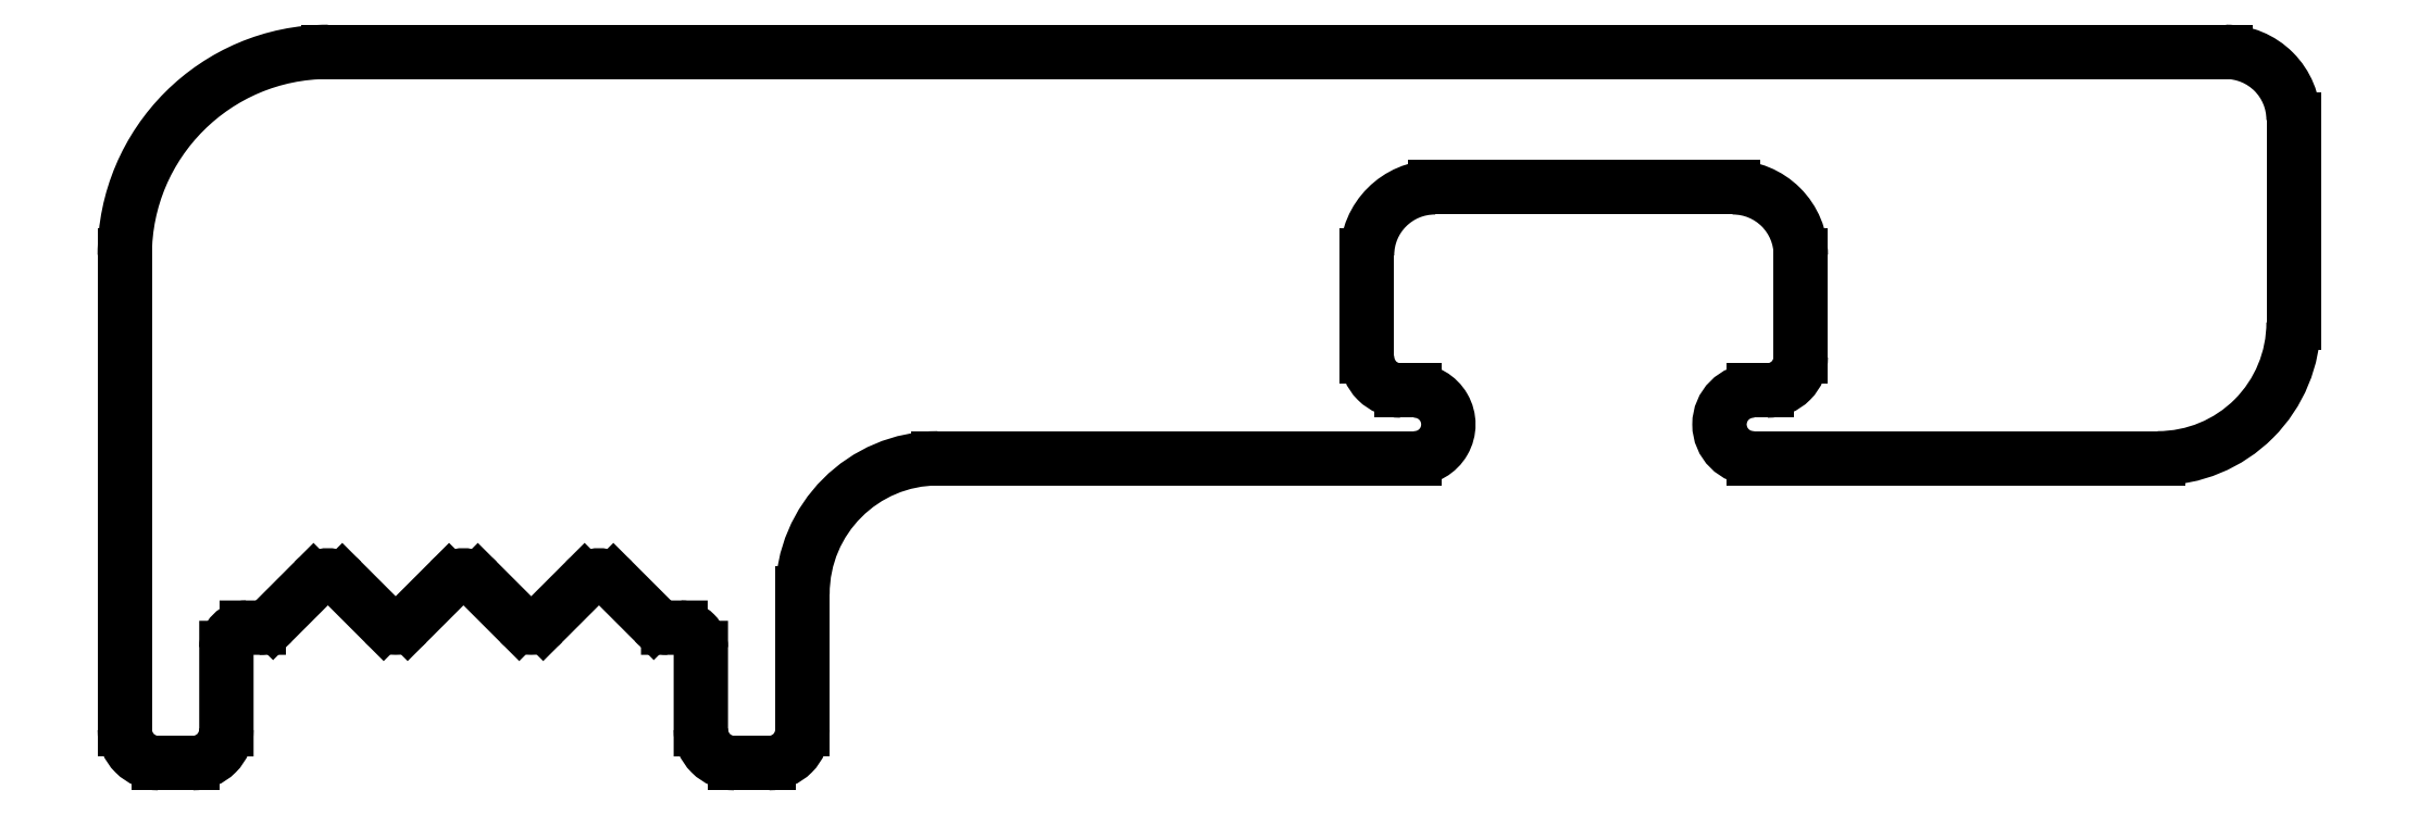
<metadata>
{"format":"dxf","ext":"dxf","renderer":"ezdxf+matplotlib","layout":"modelspace","background":"white","min_lineweight":24,"dpi":150}
</metadata>
<code>
0
SECTION
2
ENTITIES
0
ARC
8
0
10
653.2
20
813.1
30
0
40
2
50
270
51
2.504e-06
0
LINE
8
0
10
655.2
20
813.1
30
0
11
655.2
21
816.1
31
0
0
ARC
8
0
10
654.2
20
816.1
30
0
40
1
50
2.504e-06
51
90
0
LINE
8
0
10
654.2
20
817.1
30
0
11
626.2
21
817.1
31
0
0
ARC
8
0
10
626.2
20
814.1
30
0
40
3
50
90
51
180
0
LINE
8
0
10
623.2
20
814.1
30
0
11
623.2
21
807.1
31
0
0
ARC
8
0
10
623.7
20
807.1
30
0
40
0.5
50
180
51
270
0
LINE
8
0
10
623.7
20
806.6
30
0
11
624.2
21
806.6
31
0
0
ARC
8
0
10
624.2
20
807.1
30
0
40
0.5
50
270
51
2.504e-06
0
LINE
8
0
10
624.7
20
807.1
30
0
11
624.7
21
808.3
31
0
0
ARC
8
0
10
625
20
808.3
30
0
40
0.3
50
90
51
180
0
LINE
8
0
10
625
20
808.6
30
0
11
625.2
21
808.6
31
0
0
ARC
8
0
10
625.2
20
808.9
30
0
40
0.3
50
270
51
315
0
LINE
8
0
10
625.4
20
808.7
30
0
11
626
21
809.3
31
0
0
ARC
8
0
10
626.2
20
809.1
30
0
40
0.3
50
45
51
135
0
LINE
8
0
10
626.4
20
809.3
30
0
11
627
21
808.7
31
0
0
ARC
8
0
10
627.2
20
808.9
30
0
40
0.25
50
225
51
315
0
LINE
8
0
10
627.4
20
808.7
30
0
11
628
21
809.3
31
0
0
ARC
8
0
10
628.2
20
809.1
30
0
40
0.3
50
45
51
135
0
LINE
8
0
10
628.4
20
809.3
30
0
11
629
21
808.7
31
0
0
ARC
8
0
10
629.2
20
808.9
30
0
40
0.25
50
225
51
315
0
LINE
8
0
10
629.4
20
808.7
30
0
11
630
21
809.3
31
0
0
ARC
8
0
10
630.2
20
809.1
30
0
40
0.3
50
45
51
135
0
LINE
8
0
10
630.4
20
809.3
30
0
11
631
21
808.7
31
0
0
ARC
8
0
10
631.2
20
808.9
30
0
40
0.3
50
225
51
270
0
LINE
8
0
10
631.2
20
808.6
30
0
11
631.4
21
808.6
31
0
0
ARC
8
0
10
631.4
20
808.3
30
0
40
0.3
50
2.504e-06
51
90
0
LINE
8
0
10
631.7
20
808.3
30
0
11
631.7
21
807.1
31
0
0
ARC
8
0
10
632.2
20
807.1
30
0
40
0.5
50
180
51
270
0
LINE
8
0
10
632.2
20
806.6
30
0
11
632.7
21
806.6
31
0
0
ARC
8
0
10
632.7
20
807.1
30
0
40
0.5
50
270
51
2.504e-06
0
LINE
8
0
10
633.2
20
807.1
30
0
11
633.2
21
809.1
31
0
0
ARC
8
0
10
635.2
20
809.1
30
0
40
2
50
90
51
180
0
LINE
8
0
10
635.2
20
811.1
30
0
11
642.2
21
811.1
31
0
0
ARC
8
0
10
642.2
20
811.6
30
0
40
0.5
50
270
51
90
0
LINE
8
0
10
642.2
20
812.1
30
0
11
642
21
812.1
31
0
0
ARC
8
0
10
642
20
812.6
30
0
40
0.5
50
180
51
270
0
LINE
8
0
10
641.5
20
812.6
30
0
11
641.5
21
814.1
31
0
0
ARC
8
0
10
642.5
20
814.1
30
0
40
1
50
90
51
180
0
LINE
8
0
10
642.5
20
815.1
30
0
11
646.9
21
815.1
31
0
0
ARC
8
0
10
646.9
20
814.1
30
0
40
1
50
2.504e-06
51
90
0
LINE
8
0
10
647.9
20
814.1
30
0
11
647.9
21
812.6
31
0
0
ARC
8
0
10
647.4
20
812.6
30
0
40
0.5
50
270
51
2.504e-06
0
LINE
8
0
10
647.4
20
812.1
30
0
11
647.2
21
812.1
31
0
0
ARC
8
0
10
647.2
20
811.6
30
0
40
0.5
50
90
51
270
0
LINE
8
0
10
647.2
20
811.1
30
0
11
653.2
21
811.1
31
0
0
ENDSEC
0
EOF

</code>
